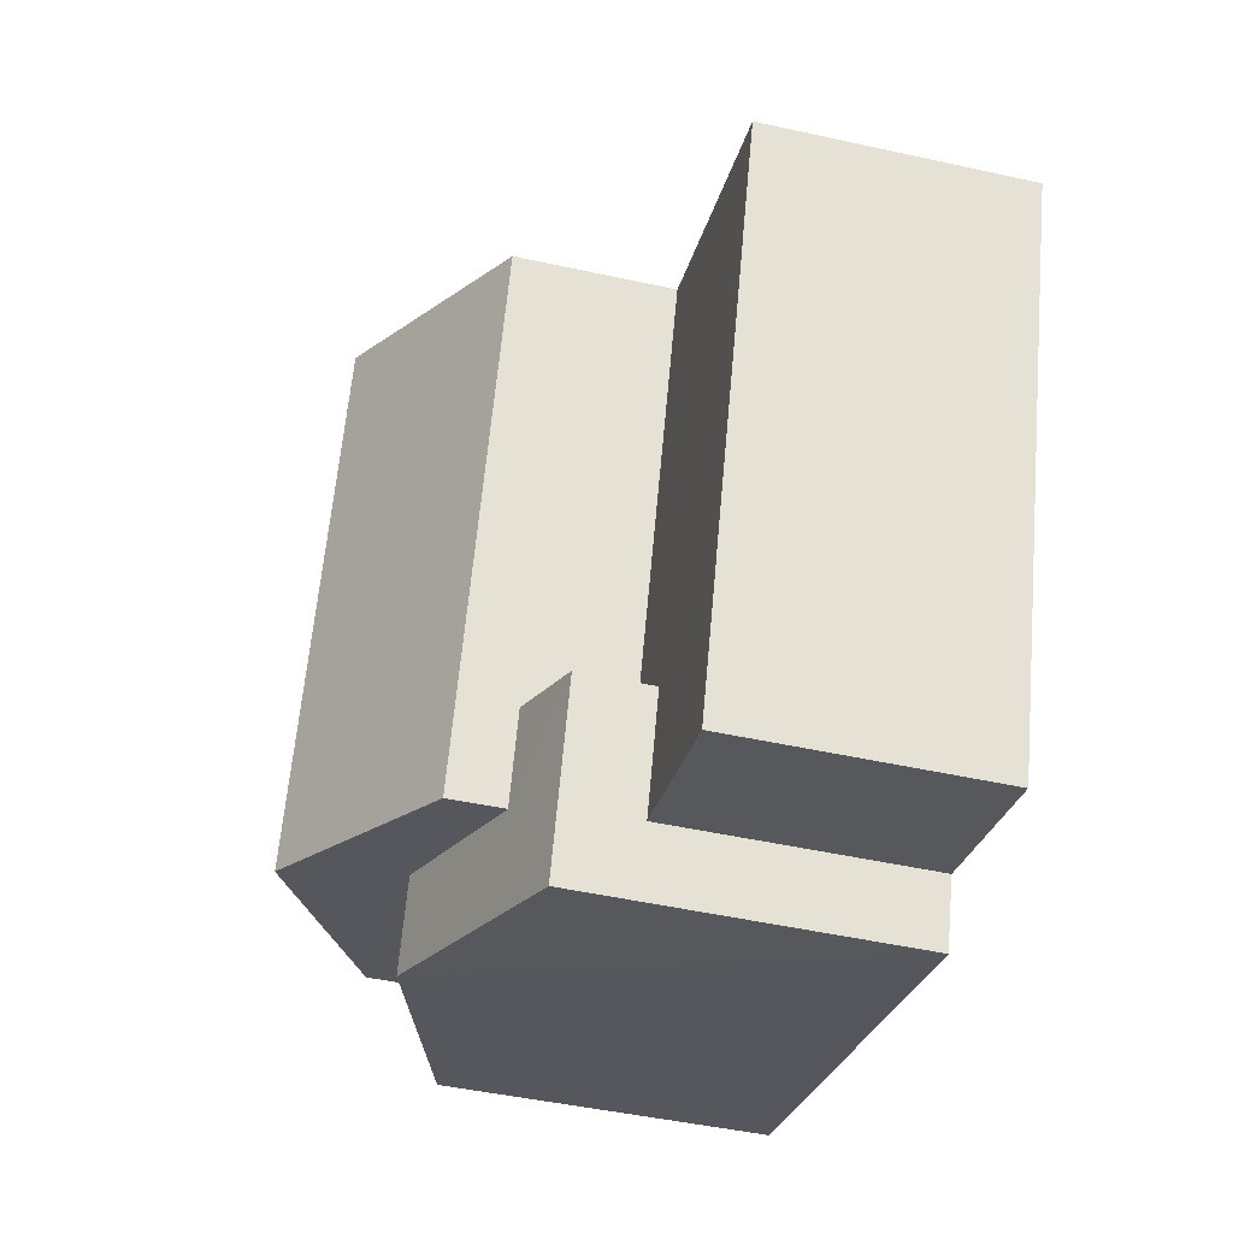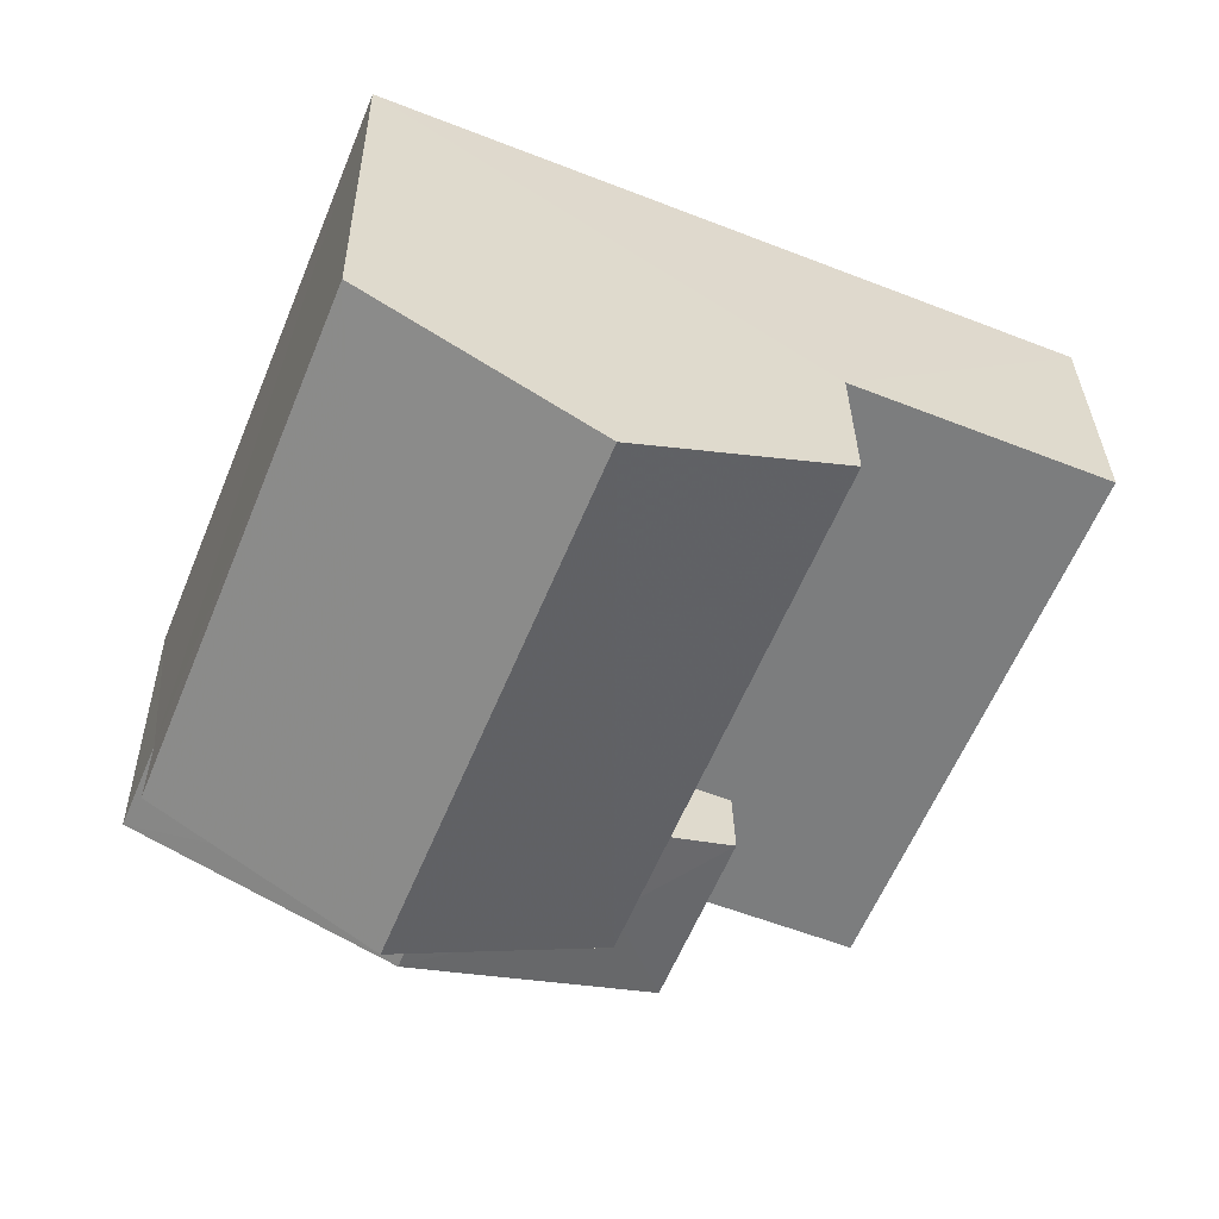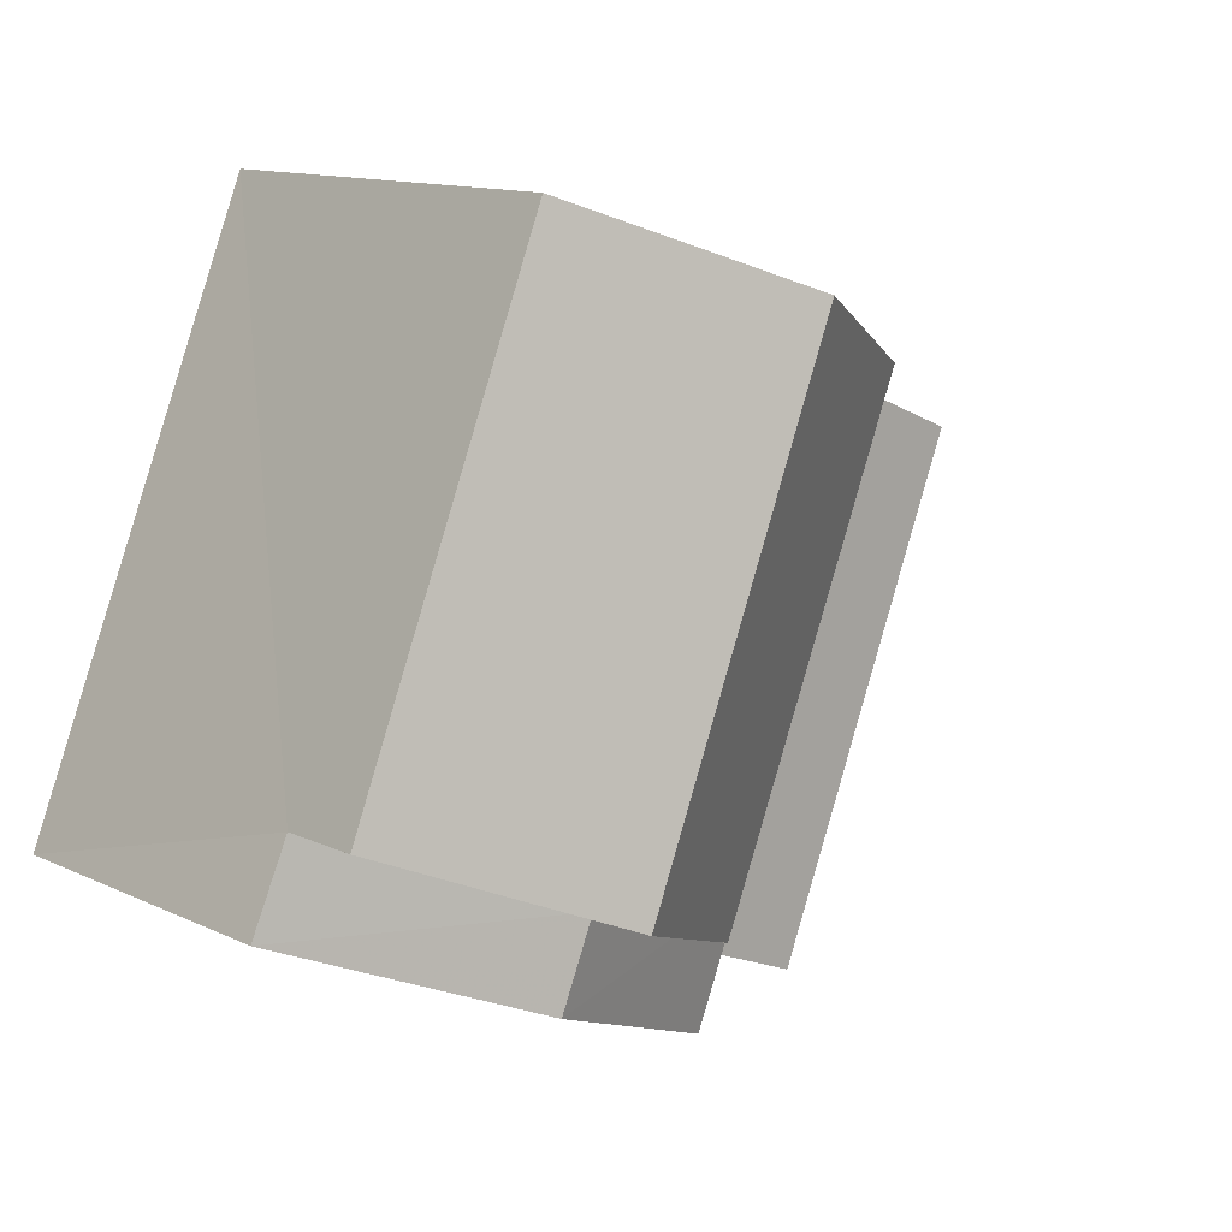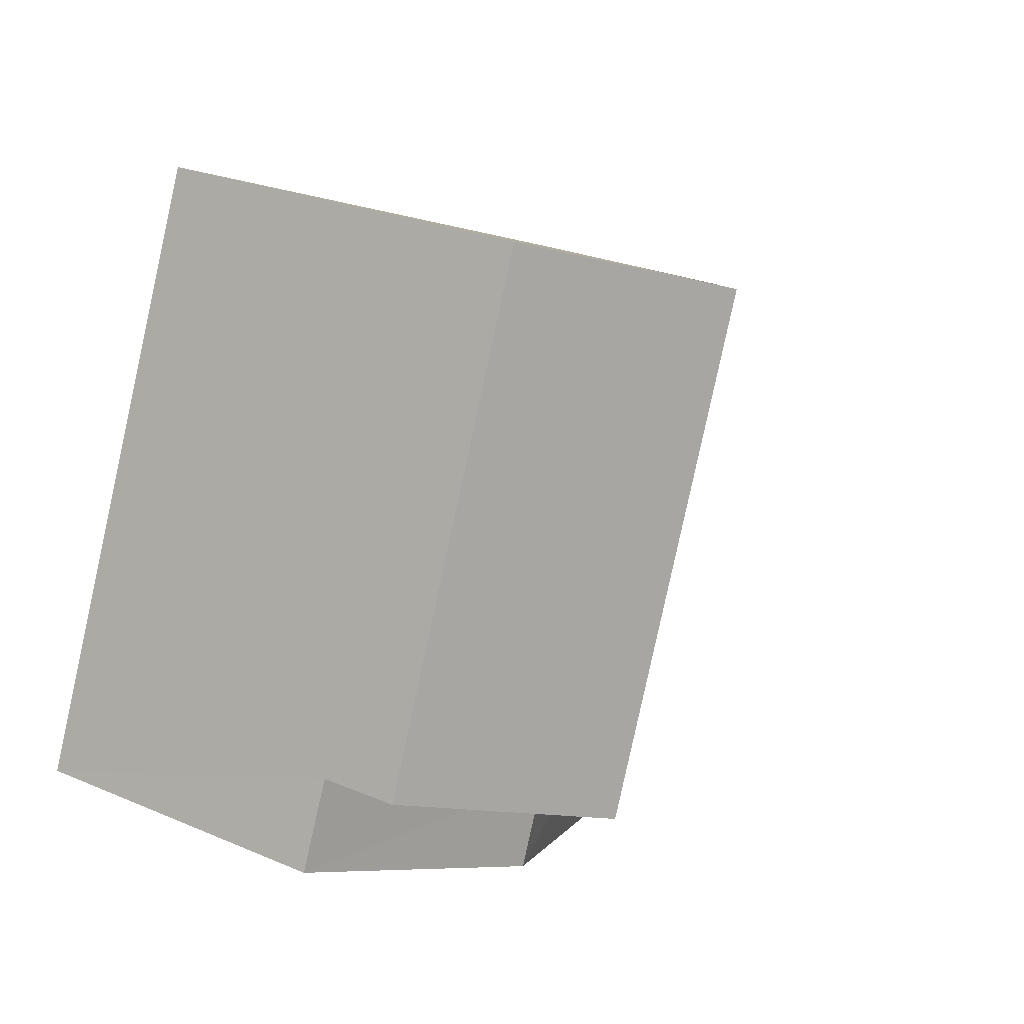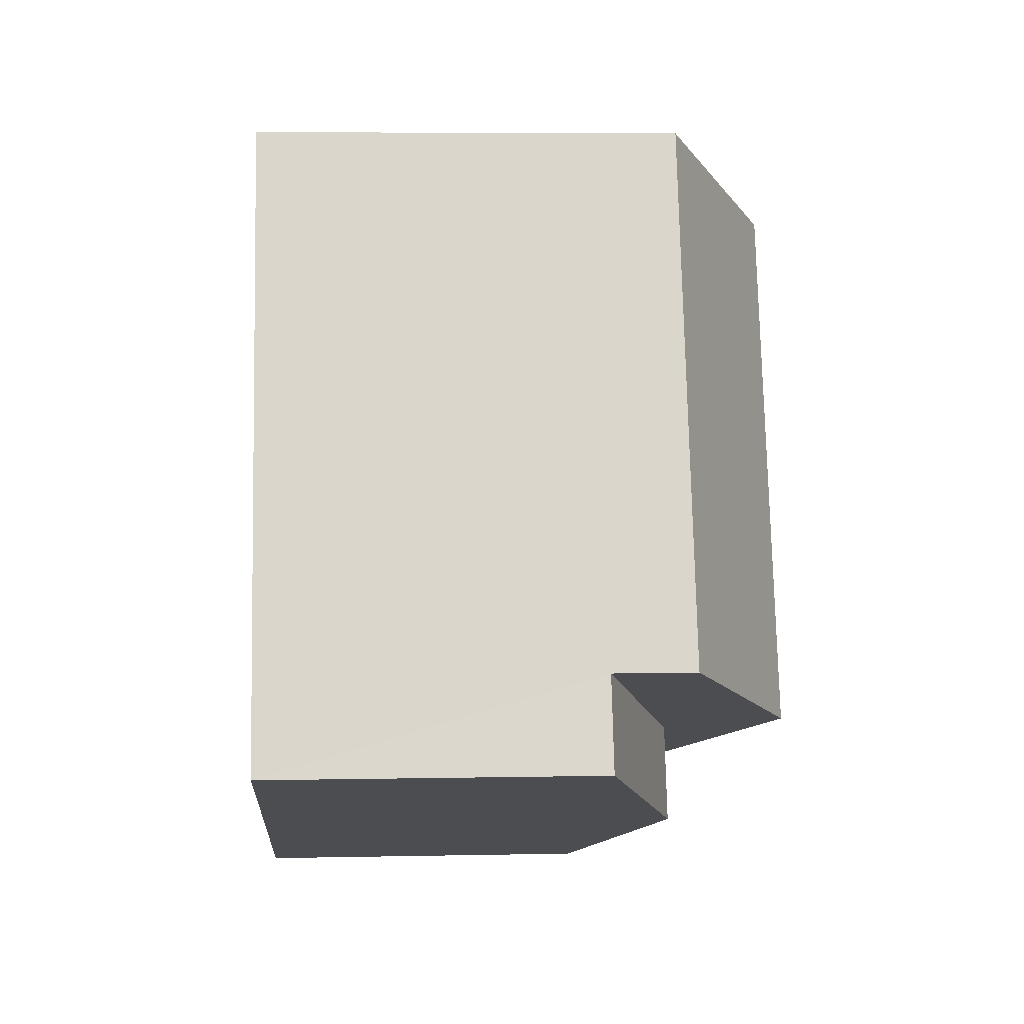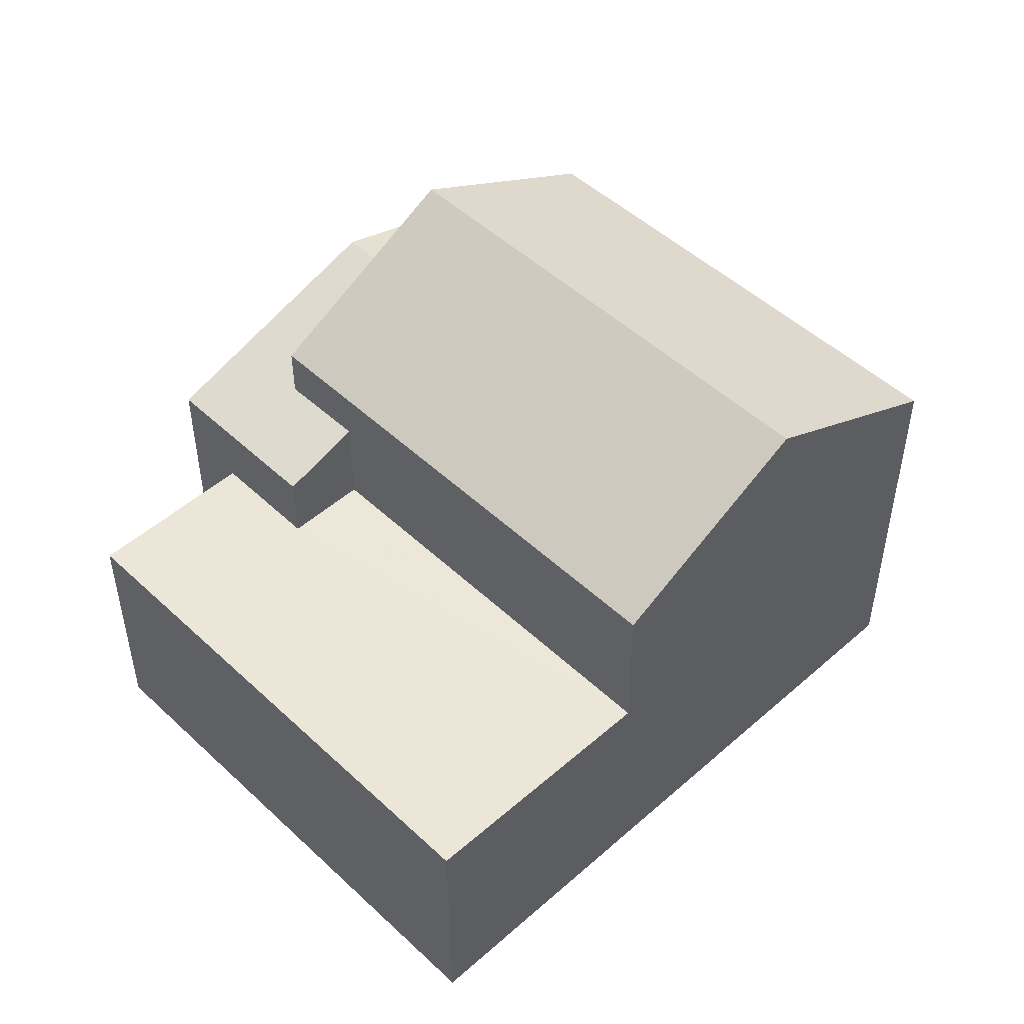
<metadata>
{"format":"obj","ext":"obj","renderer":"f3d","projection":"perspective","resolution":1024,"background":"white","views":[{"elev":-49.3,"azim":76.4,"up":"+Y"},{"elev":31.1,"azim":-0.7,"up":"+Y"},{"elev":12.6,"azim":-42.7,"up":"+Y"},{"elev":25.5,"azim":-55.6,"up":"+Y"},{"elev":6.5,"azim":-93.4,"up":"+Y"},{"elev":49.4,"azim":113.6,"up":"+Z"}]}
</metadata>
<code>
v -3.166e+05 4.026e+04 3.343
v -3.166e+05 4.026e+04 3.344
v -3.165e+05 4.027e+04 3.343
v -3.166e+05 4.027e+04 3.35
v -3.166e+05 4.026e+04 3.349
v -3.166e+05 4.026e+04 3.344
v -3.166e+05 4.026e+04 8.051
v -3.166e+05 4.026e+04 8.439
v -3.166e+05 4.026e+04 8.051
v -3.166e+05 4.026e+04 9.223
v -3.166e+05 4.026e+04 8.44
v -3.166e+05 4.026e+04 9.223
v -3.166e+05 4.026e+04 10.86
v -3.166e+05 4.027e+04 9.227
v -3.166e+05 4.026e+04 9.226
v -3.166e+05 4.027e+04 10.86
v -3.166e+05 4.026e+04 9.222
v -3.166e+05 4.027e+04 9.223
v -3.166e+05 4.026e+04 7.001
v -3.166e+05 4.026e+04 7
v -3.166e+05 4.026e+04 7.001
v -3.165e+05 4.027e+04 7
v -3.166e+05 4.027e+04 7.003
v -3.166e+05 4.026e+04 7.002
v -3.166e+05 4.026e+04 8.056
v -3.166e+05 4.026e+04 8.056
f 1 2 3
f 3 2 4
f 4 2 5
f 2 6 5
f 7 8 9
f 9 8 10
f 7 11 8
f 10 8 12
f 13 14 15
f 13 16 14
f 16 17 18
f 16 13 17
f 19 20 21
f 20 22 21
f 21 23 24
f 21 22 23
f 12 25 10
f 12 26 25
f 19 1 20
f 19 2 1
f 6 19 9
f 9 19 7
f 6 2 19
f 7 19 21
f 15 14 26
f 14 4 26
f 26 5 25
f 26 4 5
f 24 7 21
f 24 11 7
f 17 8 11
f 17 11 18
f 11 23 18
f 11 24 23
f 25 5 10
f 5 6 10
f 6 9 10
f 8 17 12
f 26 12 15
f 15 12 13
f 12 17 13
f 22 3 23
f 16 18 23
f 14 16 23
f 23 3 4
f 14 23 4
f 22 1 3
f 22 20 1

</code>
